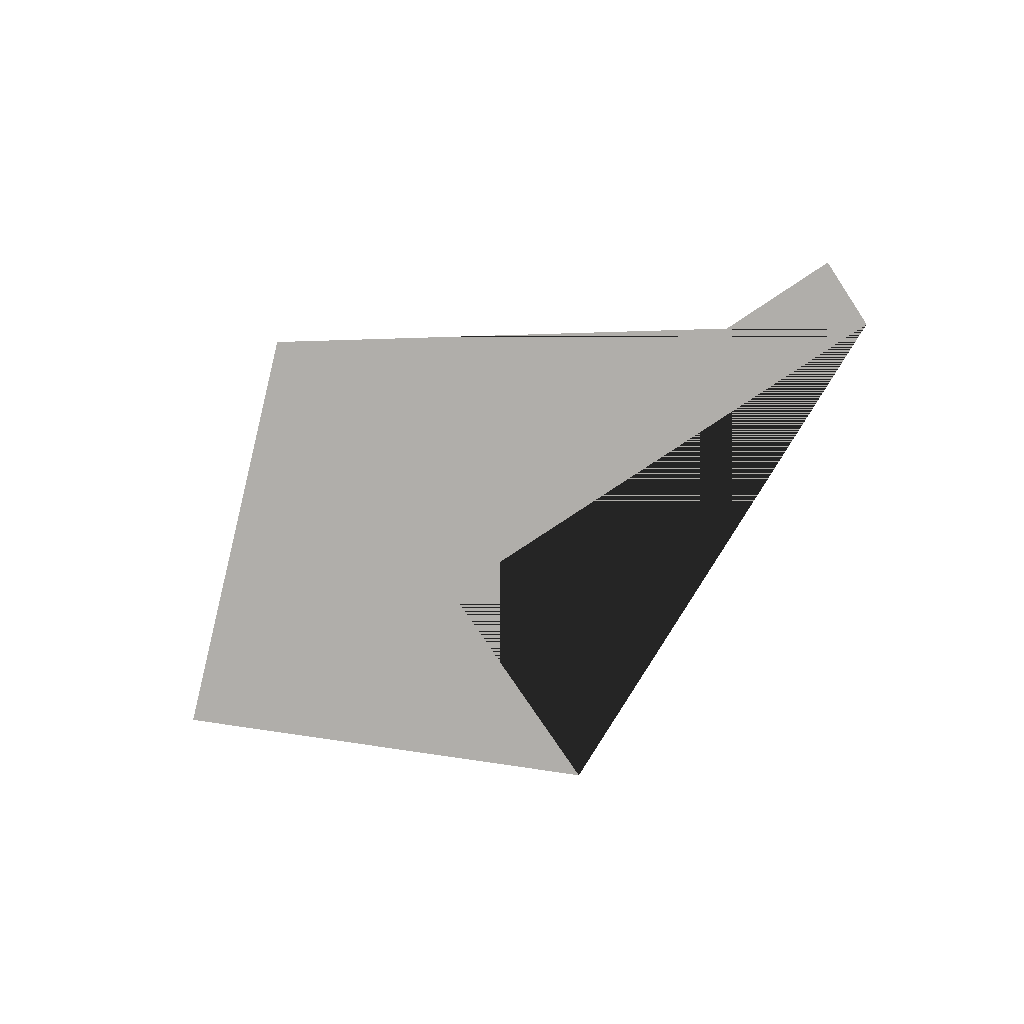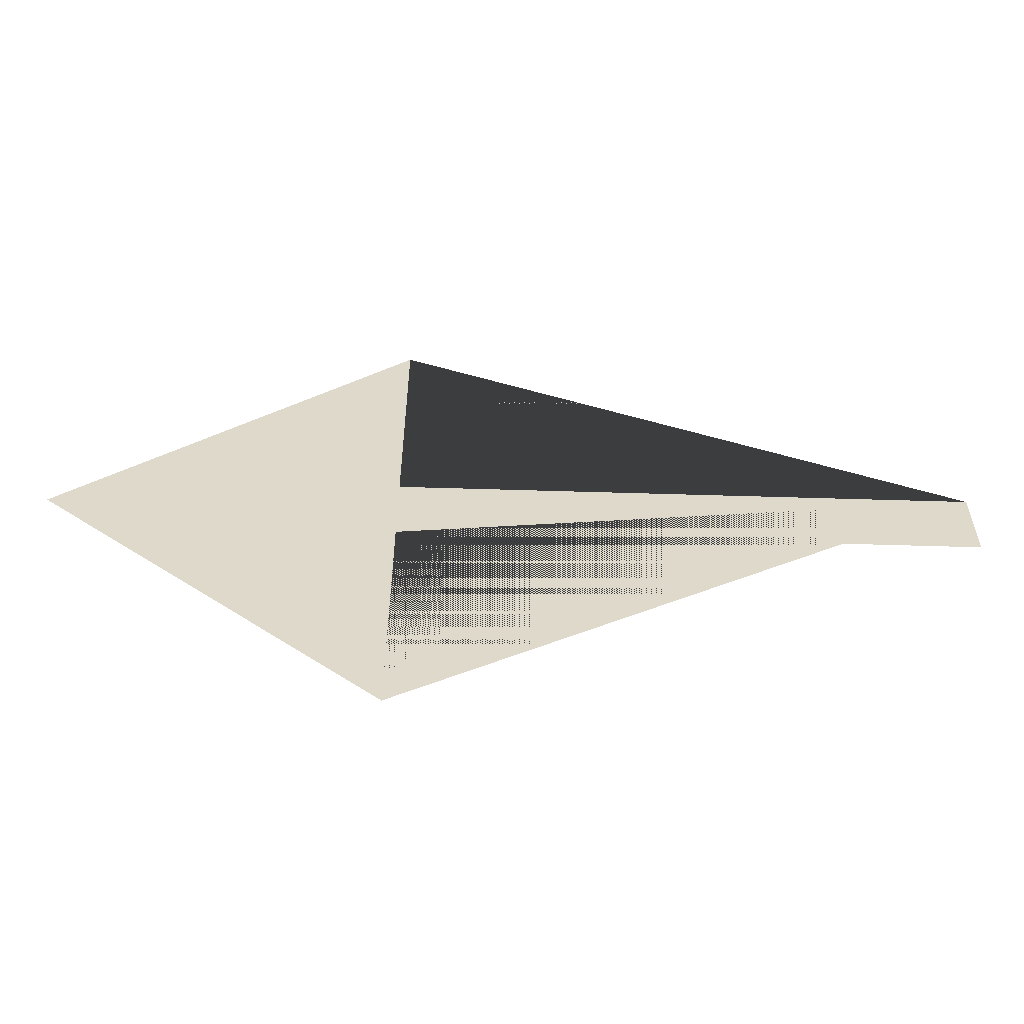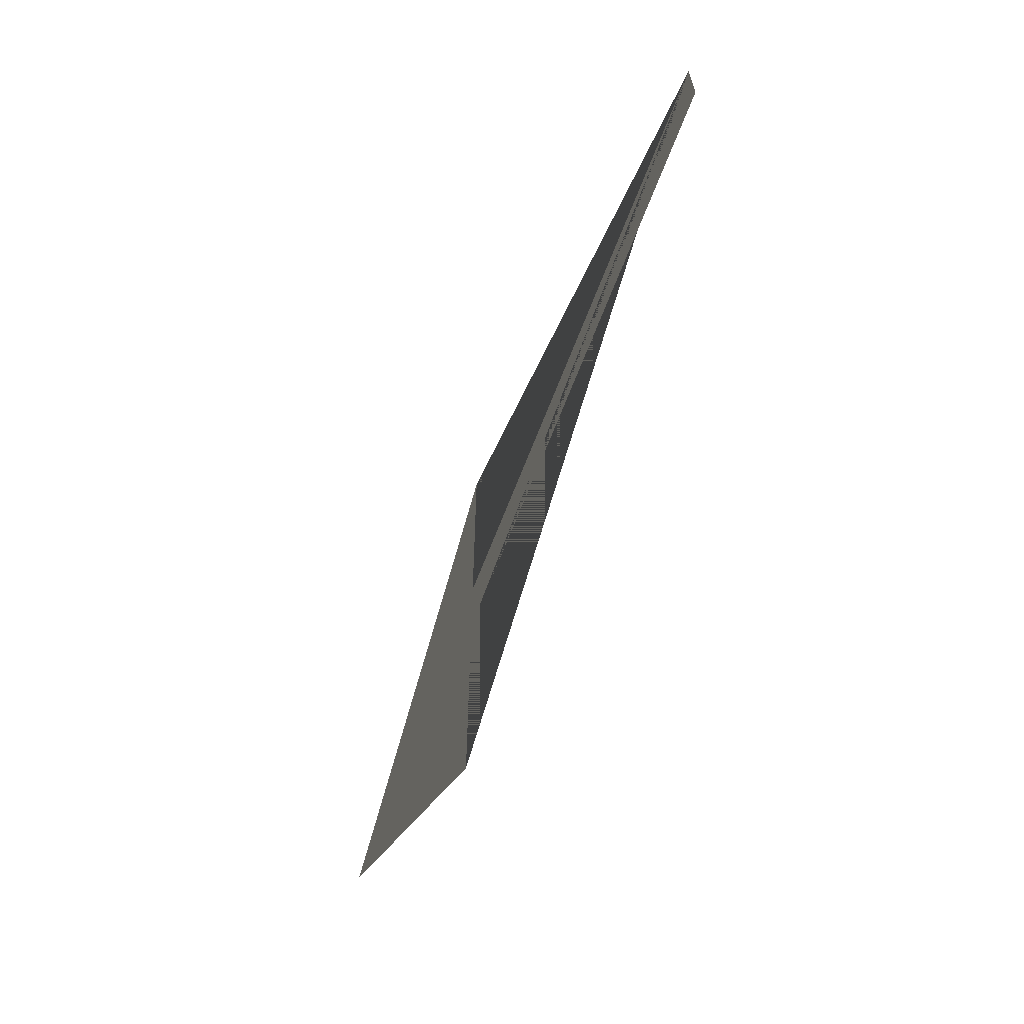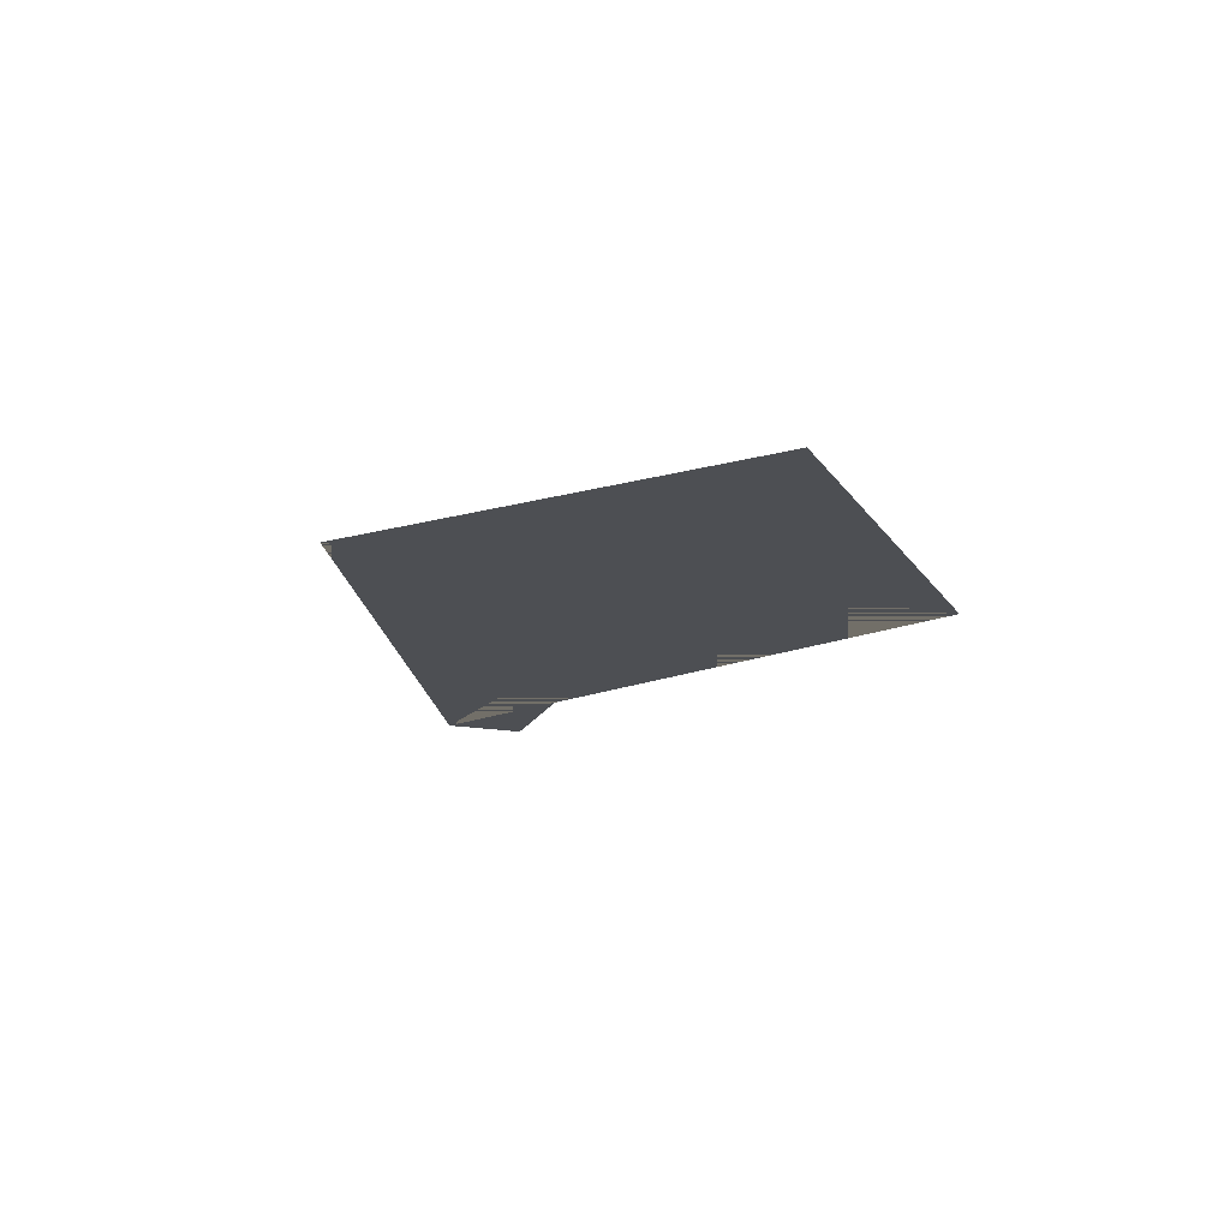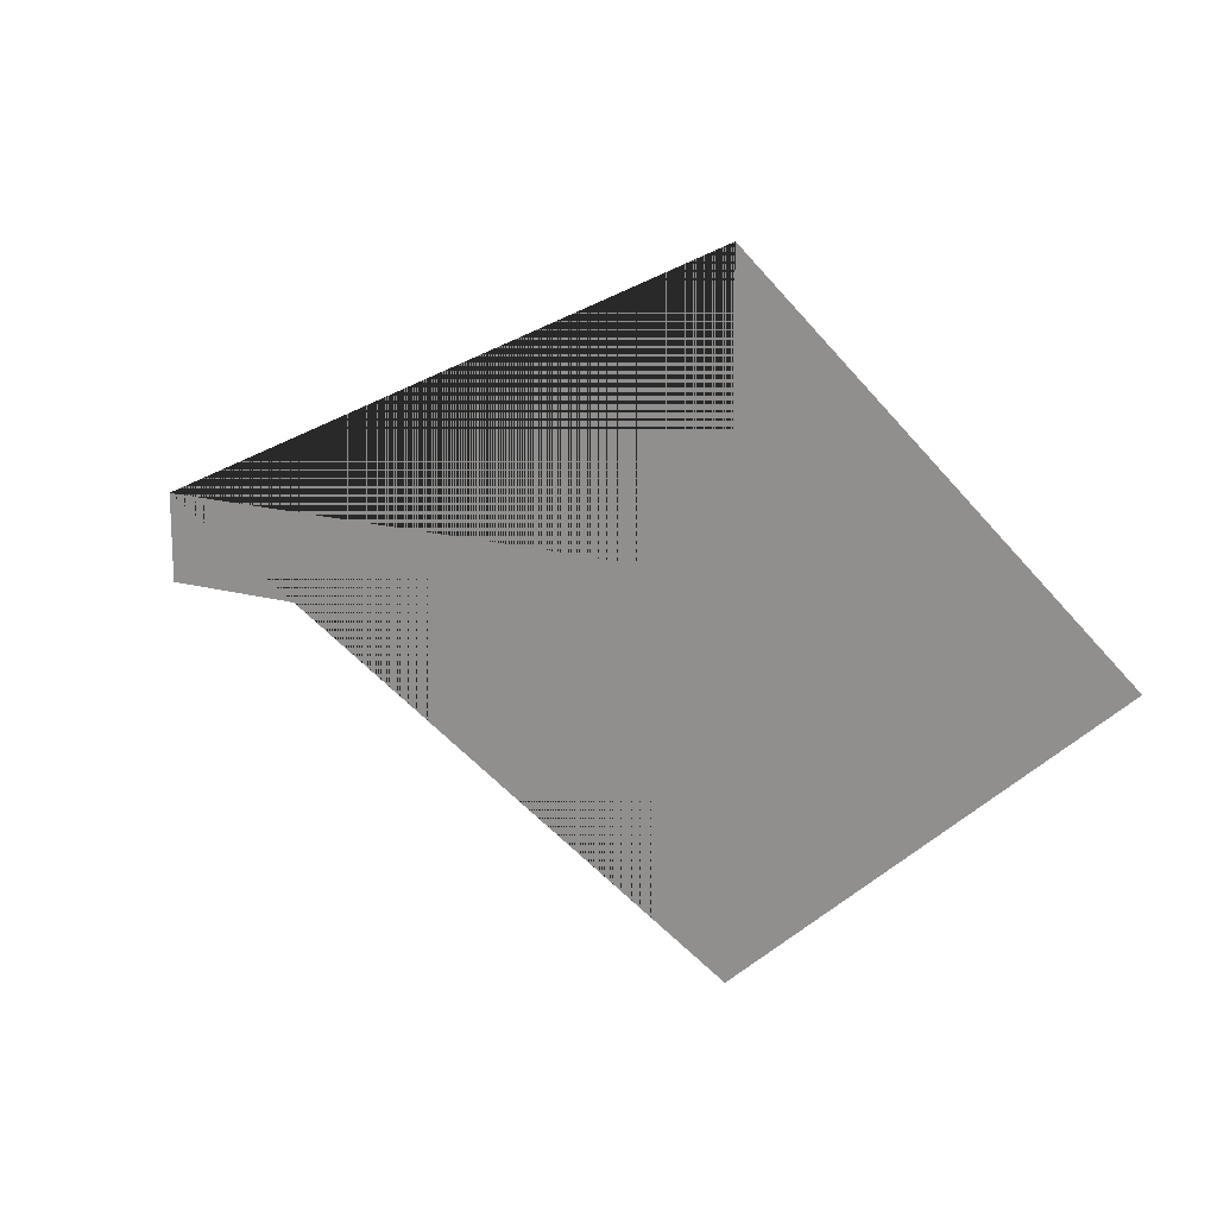
<metadata>
{"format":"obj","ext":"obj","renderer":"f3d","projection":"perspective","resolution":1024,"background":"white","views":[{"elev":-77.8,"azim":-146.3,"up":"+Y"},{"elev":-58.1,"azim":178.2,"up":"+Z"},{"elev":-66.0,"azim":-110.9,"up":"+Z"},{"elev":-17.7,"azim":70.8,"up":"+Y"},{"elev":16.8,"azim":29.3,"up":"+Z"}]}
</metadata>
<code>
g Mesh1 Model
v 3.385e+04 0 -1.625e+04
v 3.385e+04 0 -1.647e+04
v 3.534e+04 0 -1.647e+04
v 3.534e+04 0 -1.718e+04
v 3.624e+04 0 -1.636e+04
v 3.534e+04 0 -1.554e+04
v 3.534e+04 0 -1.625e+04
f 1 2 3 4 5 6 7

</code>
